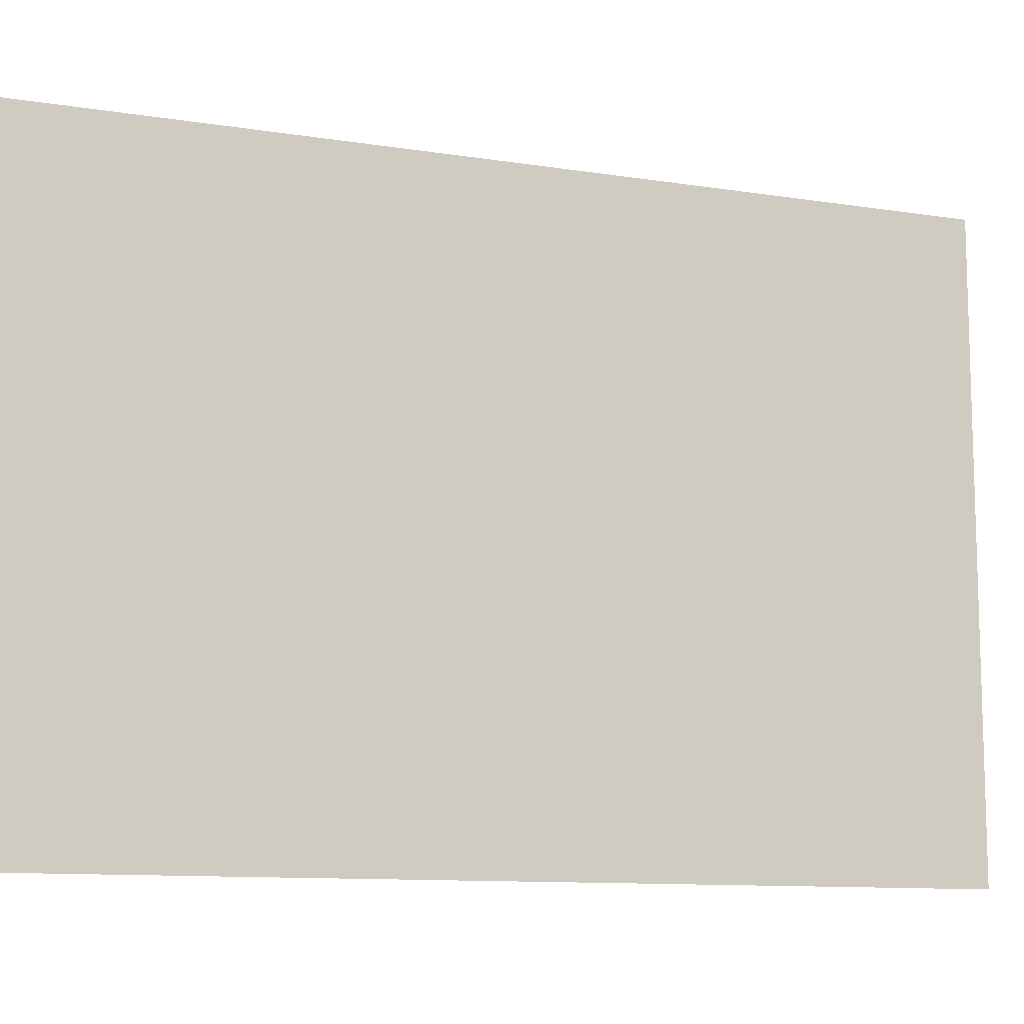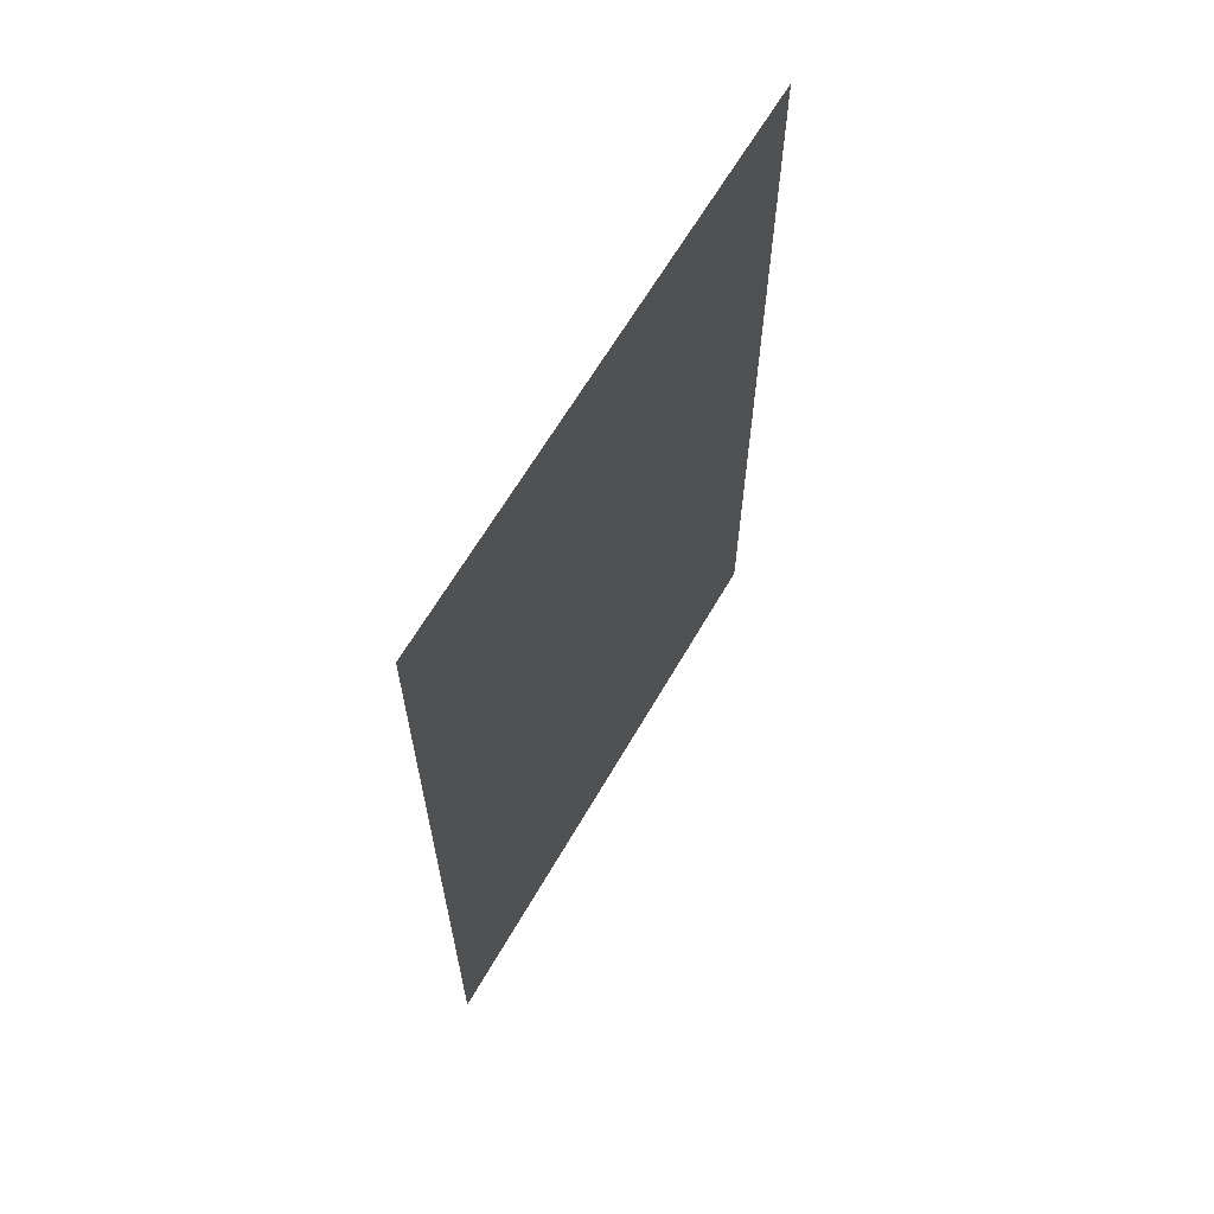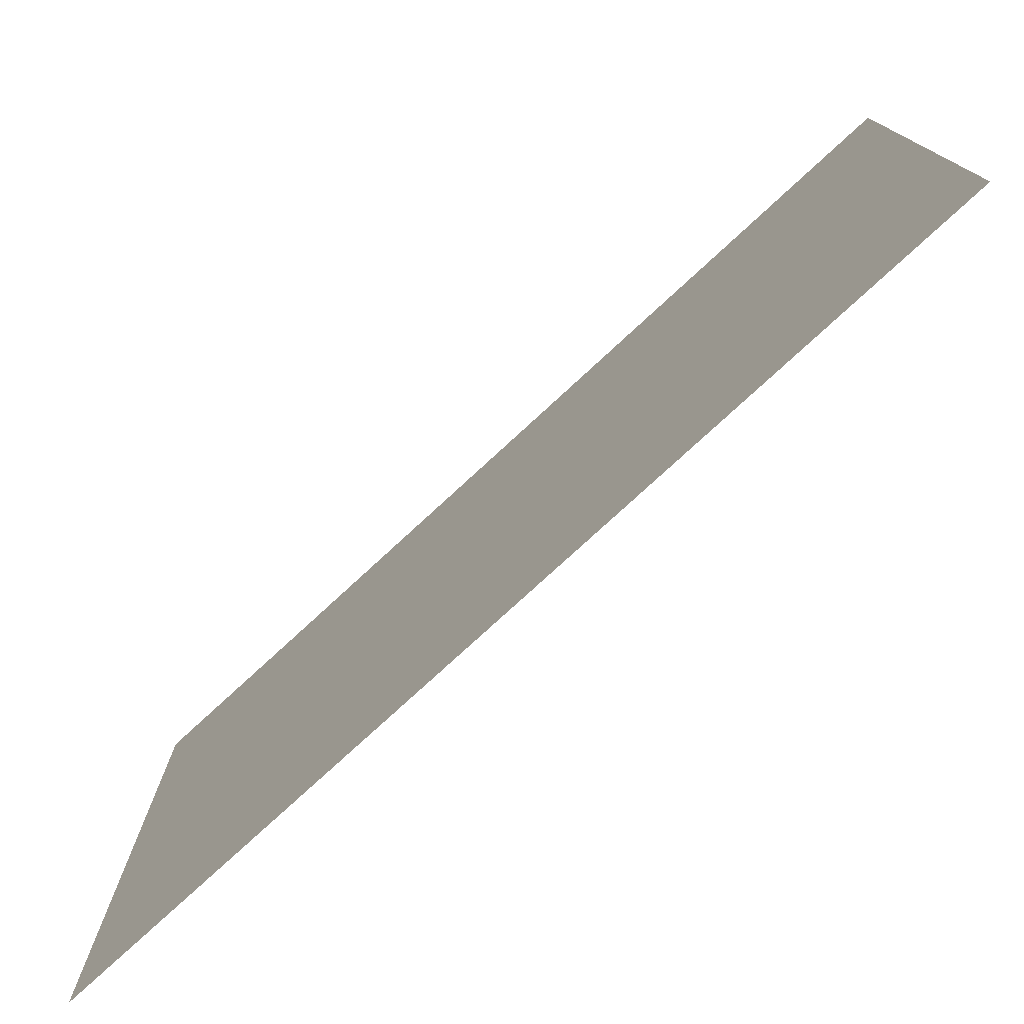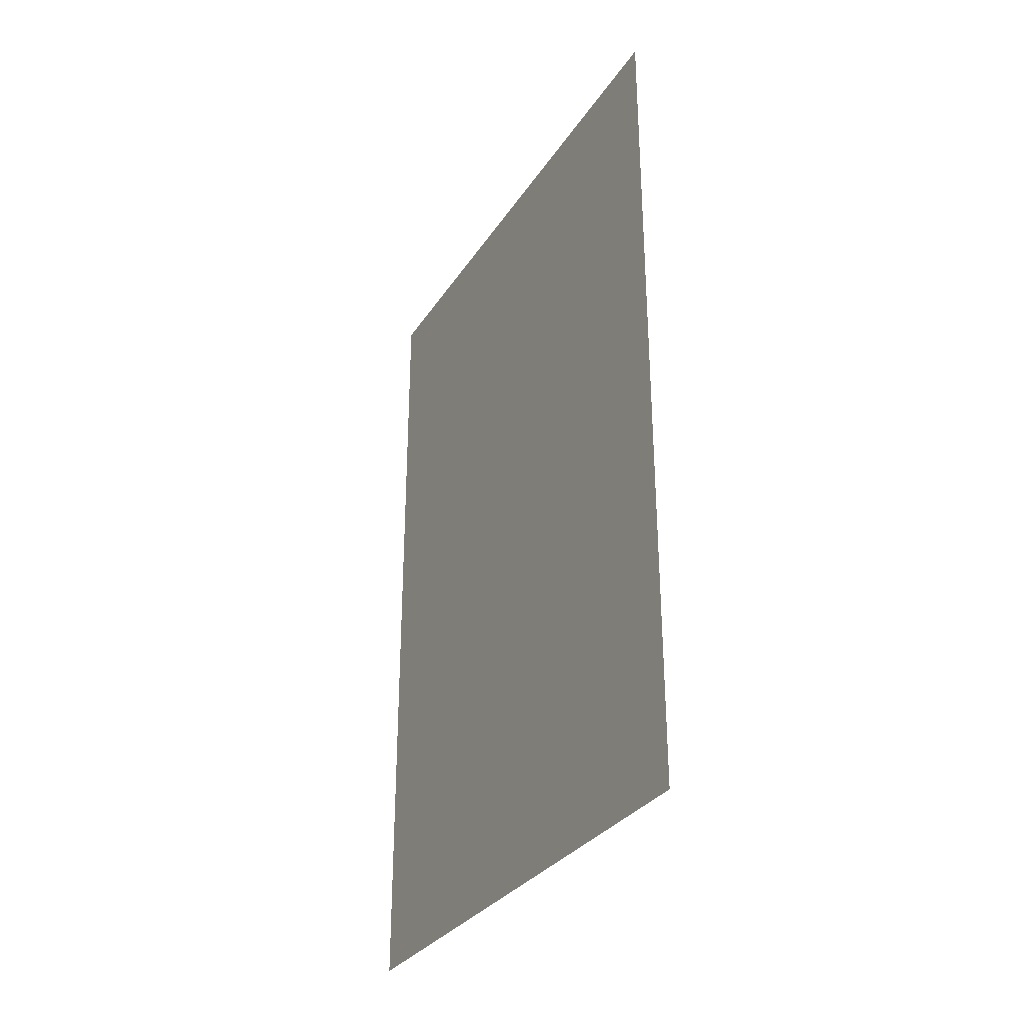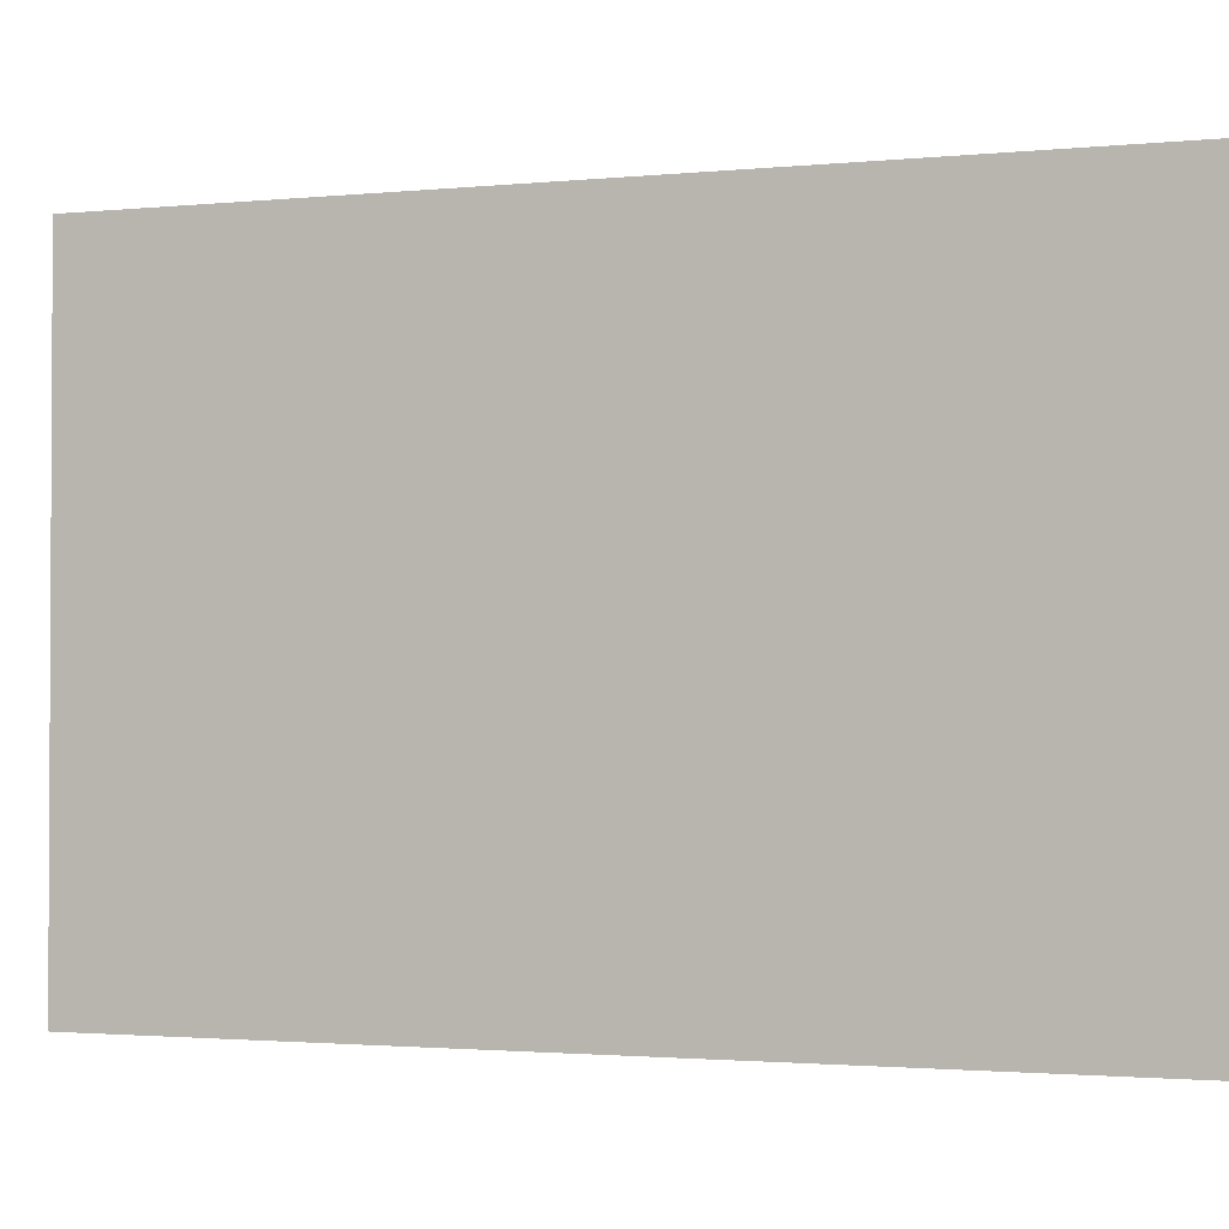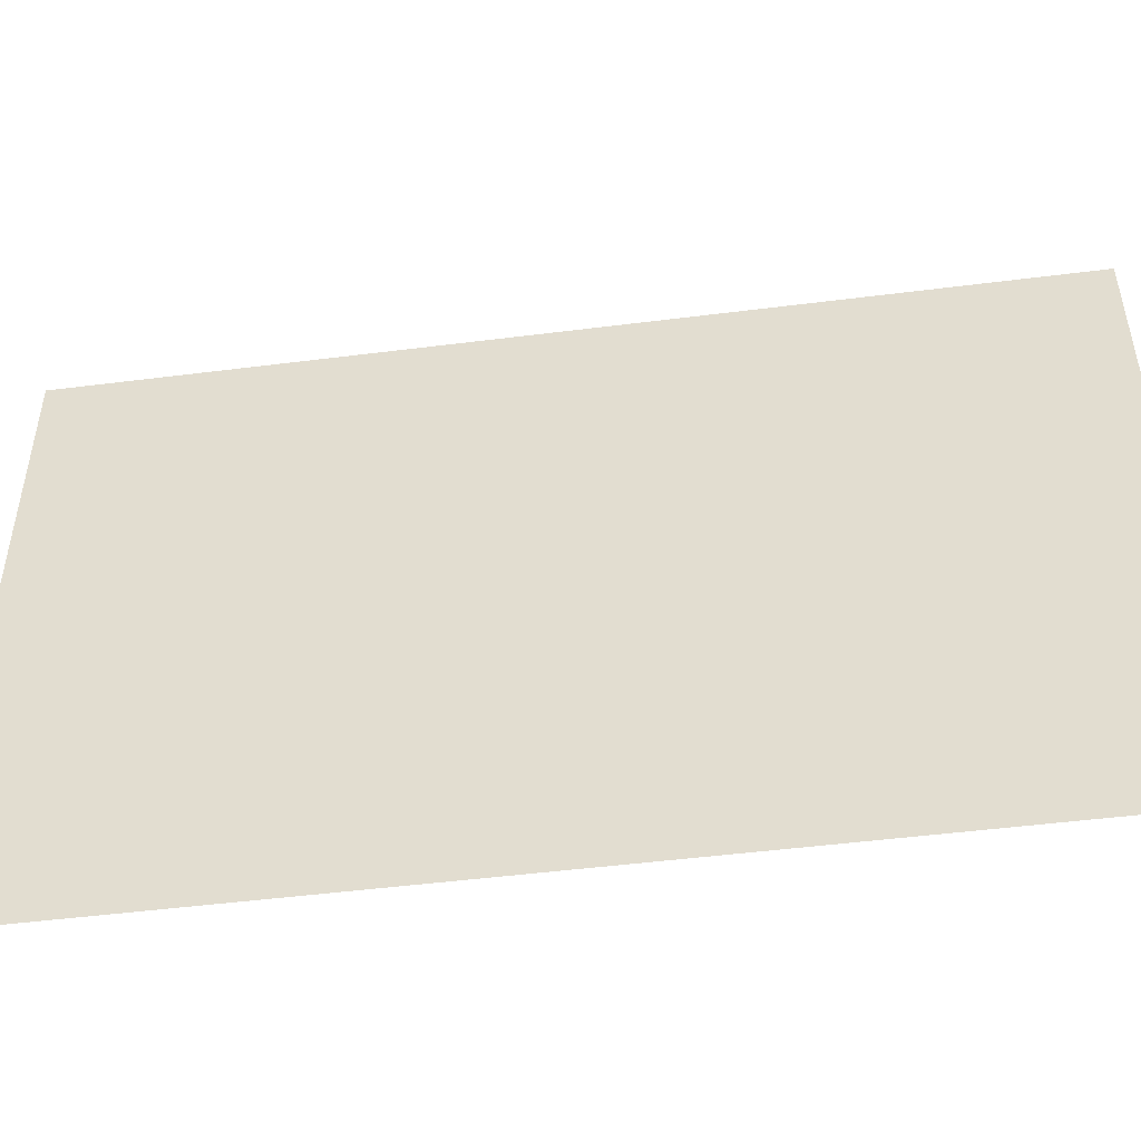
<metadata>
{"format":"obj","ext":"obj","renderer":"f3d","projection":"perspective","resolution":1024,"background":"white","views":[{"elev":-10.8,"azim":68.6,"up":"+Z"},{"elev":63.9,"azim":30.0,"up":"+Y"},{"elev":-77.0,"azim":132.7,"up":"+Z"},{"elev":-30.8,"azim":-27.3,"up":"+Y"},{"elev":-1.8,"azim":-69.9,"up":"+Z"},{"elev":-49.2,"azim":-82.0,"up":"+Z"}]}
</metadata>
<code>
v 0 0 0
v 0 0.4 0
v 0 0.4 1.6
v 0 0 1.6
v 0 0.5 0.6
v 0 0.5 1.6
v 0 0.4 1.6
v 0 0.4 0
v 0 0.5 0.5
v 0 0.5 0.6
v 0 0.4 1.6
v 0 0.4 0
v 0 0.5 0
v 0 0.5 0.5
v 0 0.5 0
v 0 0.9 0
v 0 0.9 0.5
v 0 0.5 0.5
v 0 0.5 0.5
v 0 0.9 0.5
v 0 0.9 0.6
v 0 0.5 0.6
v 0 0.5 0.6
v 0 0.9 0.6
v 0 0.9 1.6
v 0 0.5 1.6
v 0 0.9 0.5
v 0 0.9 0
v 0 1 0
v 0 0.9 0.6
v 0 0.9 0.5
v 0 1 0
v 0 1 1.6
v 0 1 1.6
v 0 0.9 1.6
v 0 0.9 0.6
v 0 1 0
v 0 1.35 0
v 0 1.35 1.6
v 0 1 1.6
v 0 1.45 1.05
v 0 1.45 1.15
v 0 1.35 1.6
v 0 1.35 0
v 0 1.45 1.15
v 0 1.45 1.6
v 0 1.35 1.6
v 0 1.35 0
v 0 1.45 0
v 0 1.45 1.05
v 0 1.45 0
v 0 1.85 0
v 0 1.85 1.05
v 0 1.45 1.05
v 0 1.45 1.05
v 0 1.85 1.05
v 0 1.85 1.15
v 0 1.45 1.15
v 0 1.45 1.15
v 0 1.85 1.15
v 0 1.85 1.6
v 0 1.45 1.6
v 0 1.85 1.05
v 0 1.85 0
v 0 1.95 0
v 0 1.95 0
v 0 1.95 1.6
v 0 1.85 1.15
v 0 1.85 1.05
v 0 1.95 1.6
v 0 1.85 1.6
v 0 1.85 1.15
v 0 1.95 0
v 0 2.35 0
v 0 2.35 1.6
v 0 1.95 1.6
g mesh7019350
f 1 2 3
f 3 4 1
f 5 6 7
f 8 9 10
f 10 11 8
f 12 13 14
f 15 16 17
f 17 18 15
f 19 20 21
f 21 22 19
f 23 24 25
f 25 26 23
f 27 28 29
f 30 31 32
f 32 33 30
f 34 35 36
f 37 38 39
f 39 40 37
f 41 42 43
f 43 44 41
f 45 46 47
f 48 49 50
f 51 52 53
f 53 54 51
f 55 56 57
f 57 58 55
f 59 60 61
f 61 62 59
f 63 64 65
f 66 67 68
f 68 69 66
f 70 71 72
f 73 74 75
f 75 76 73

</code>
